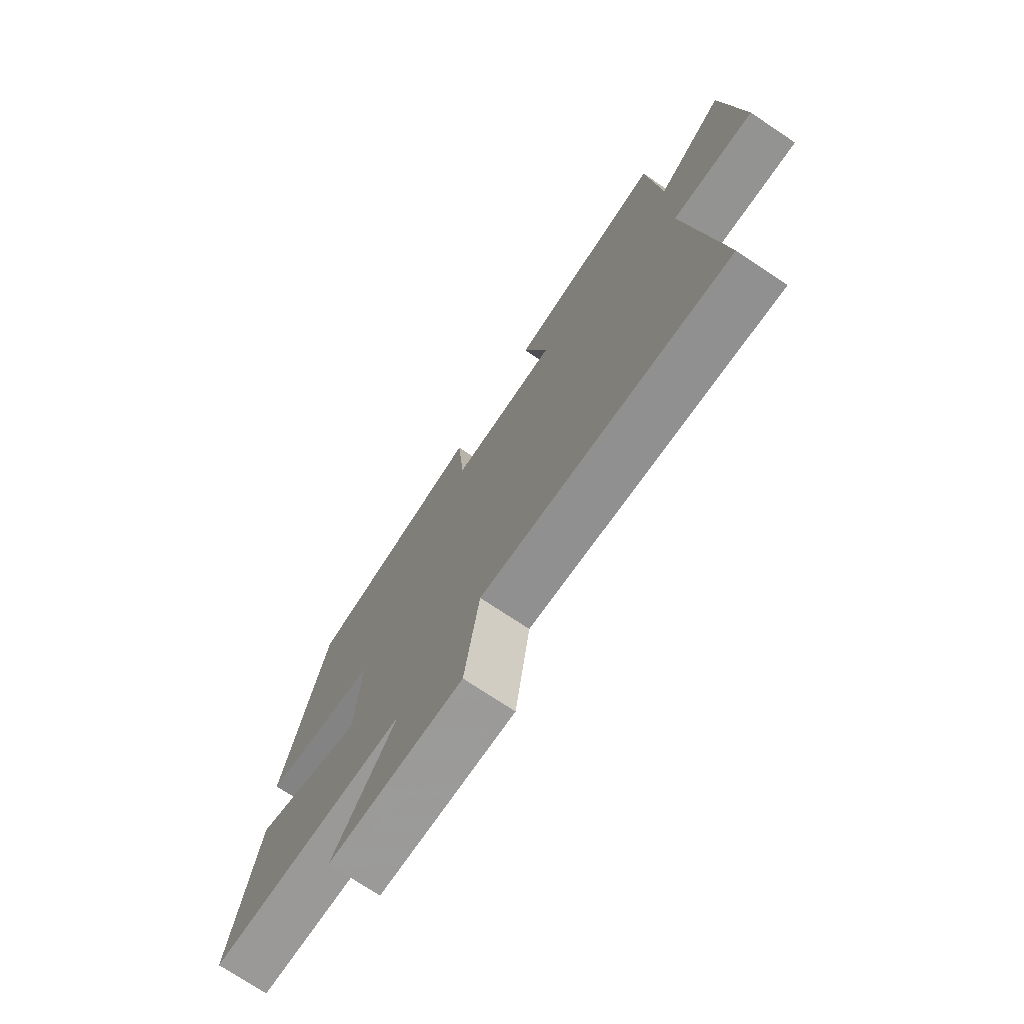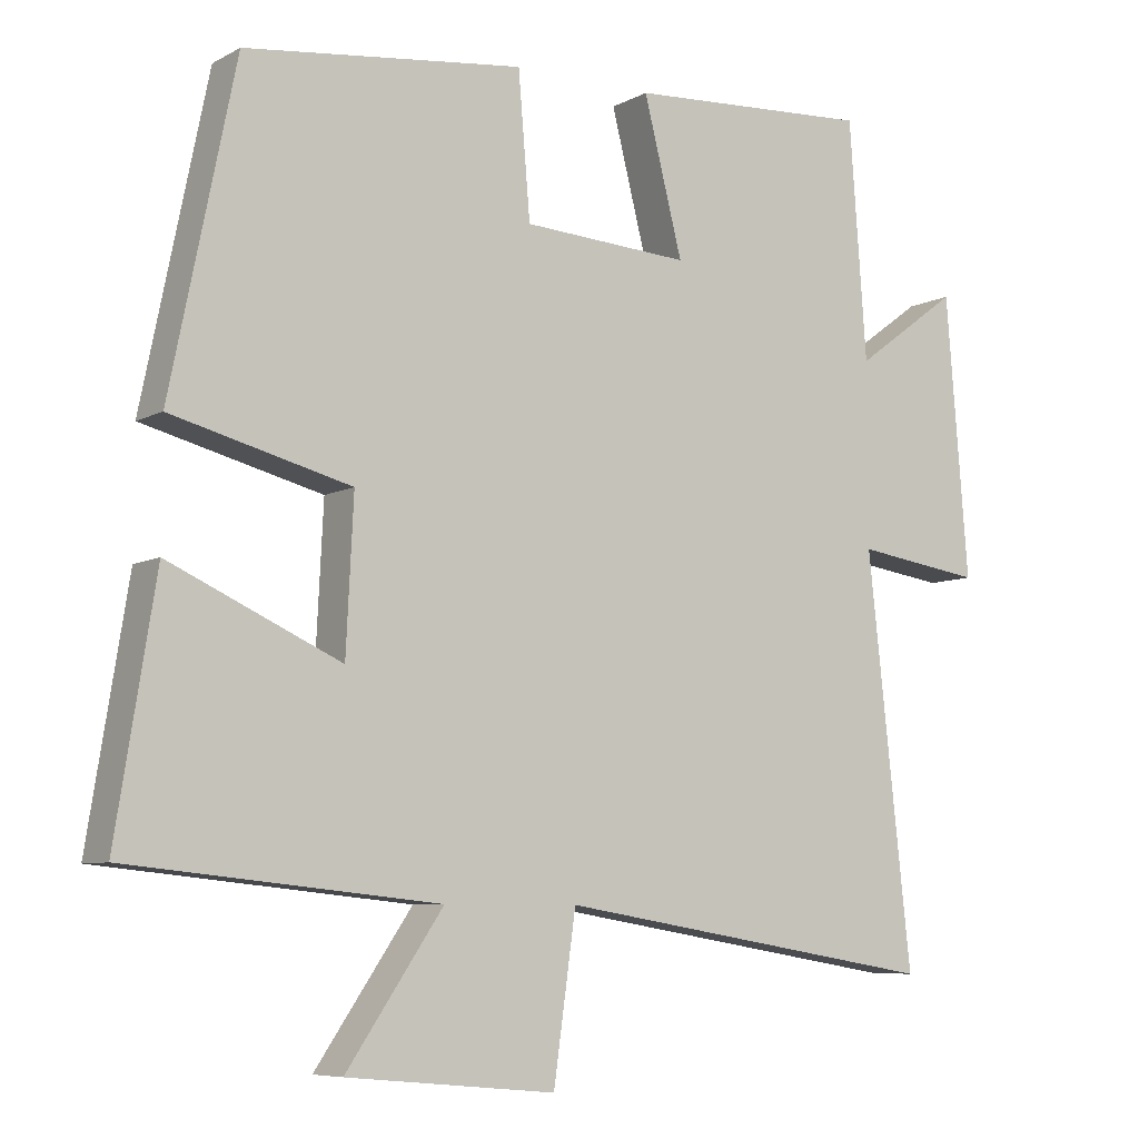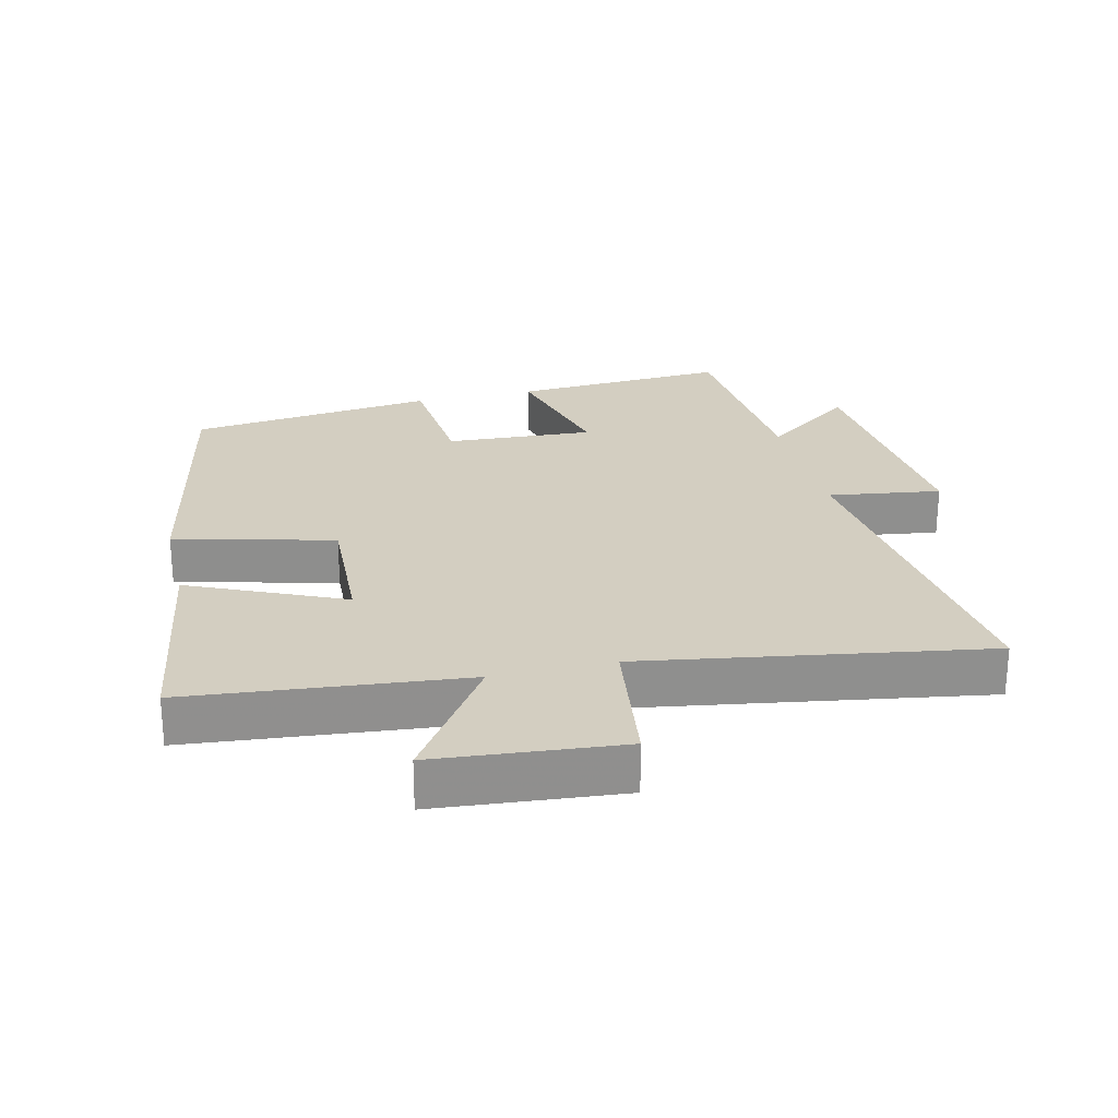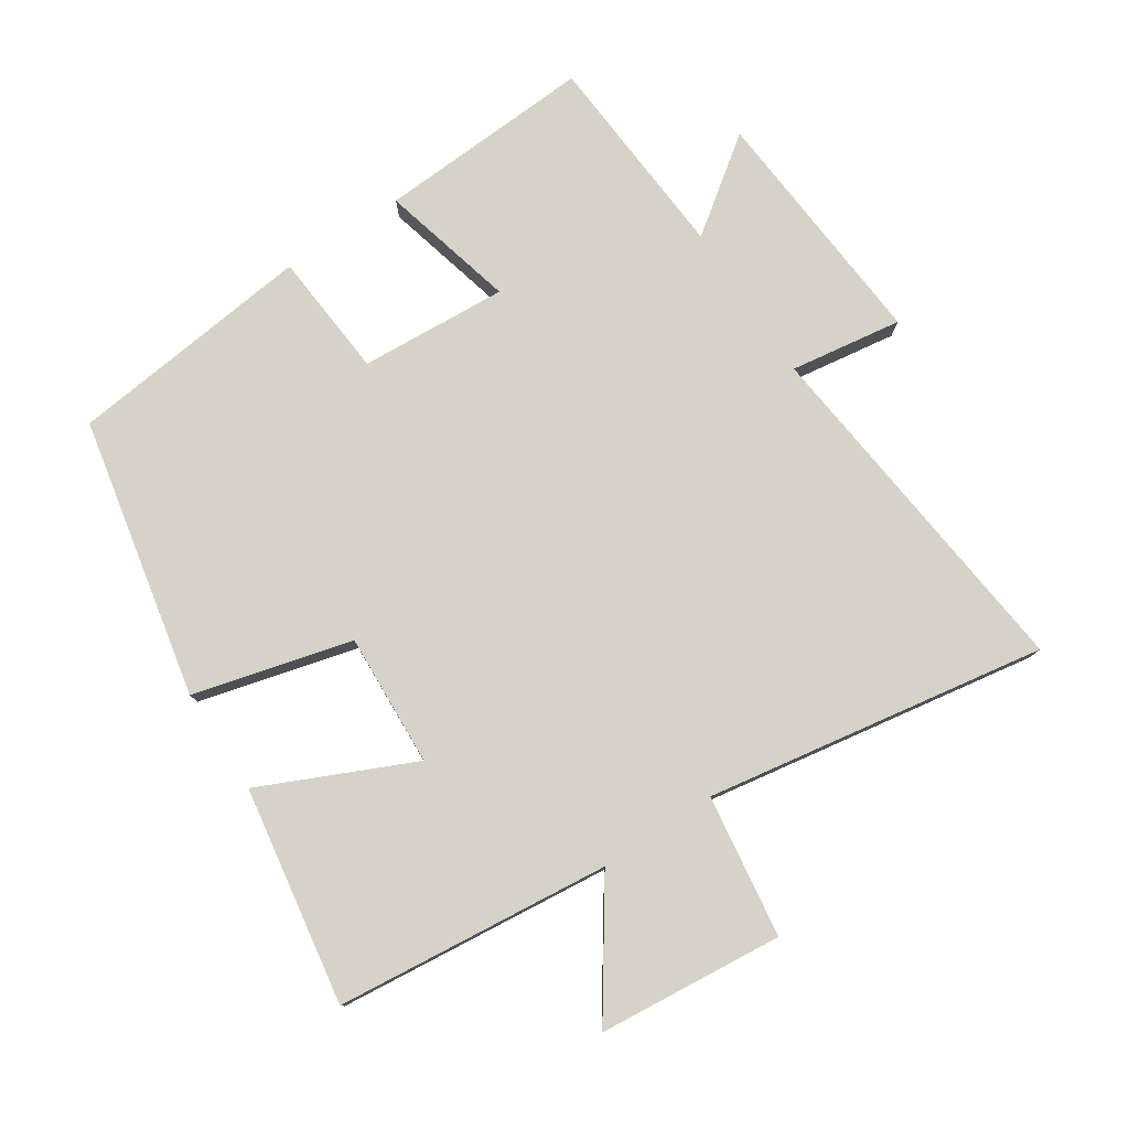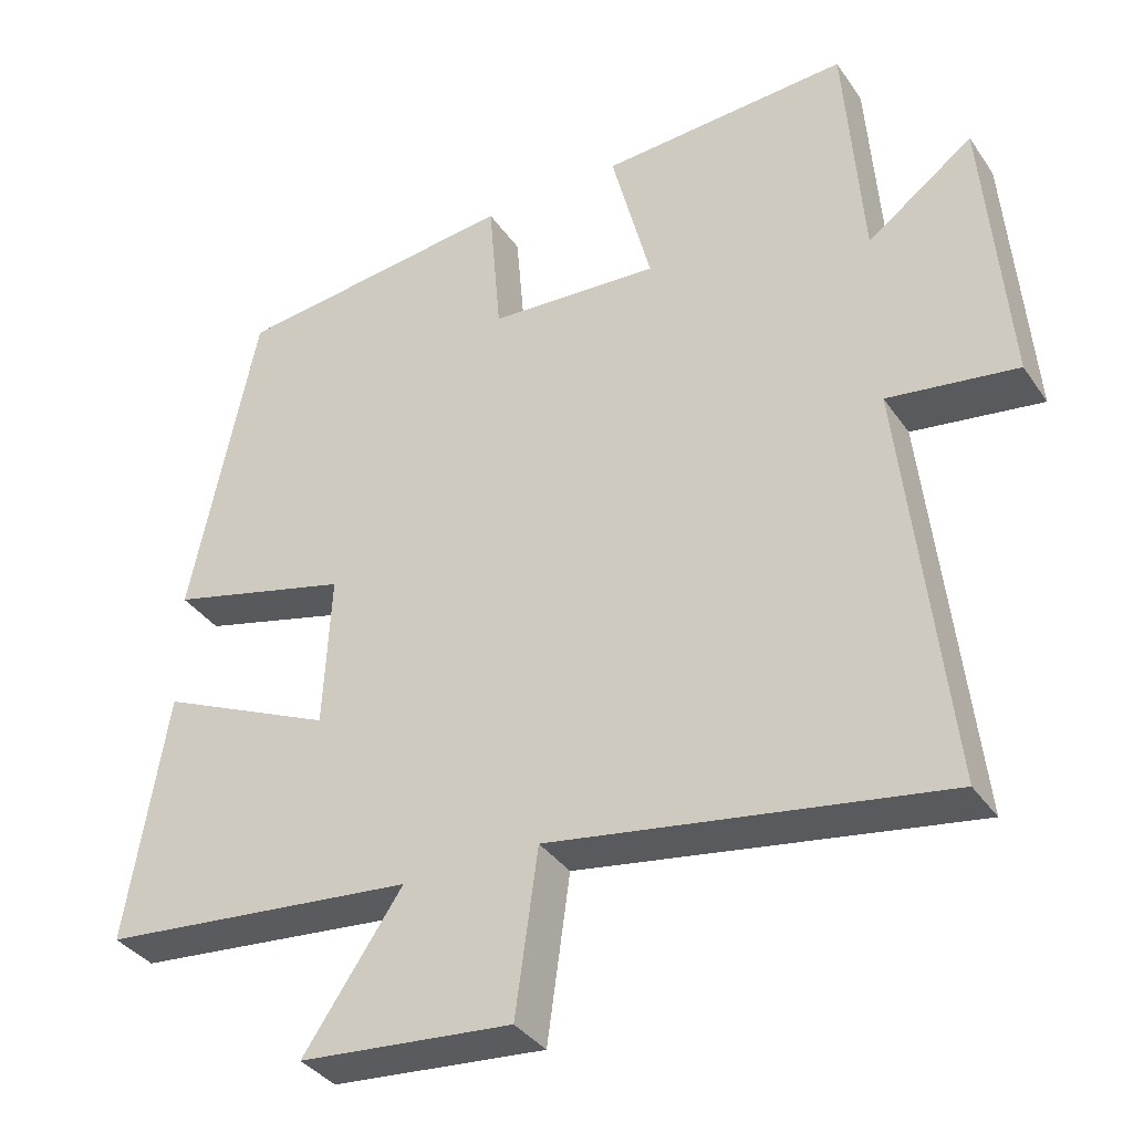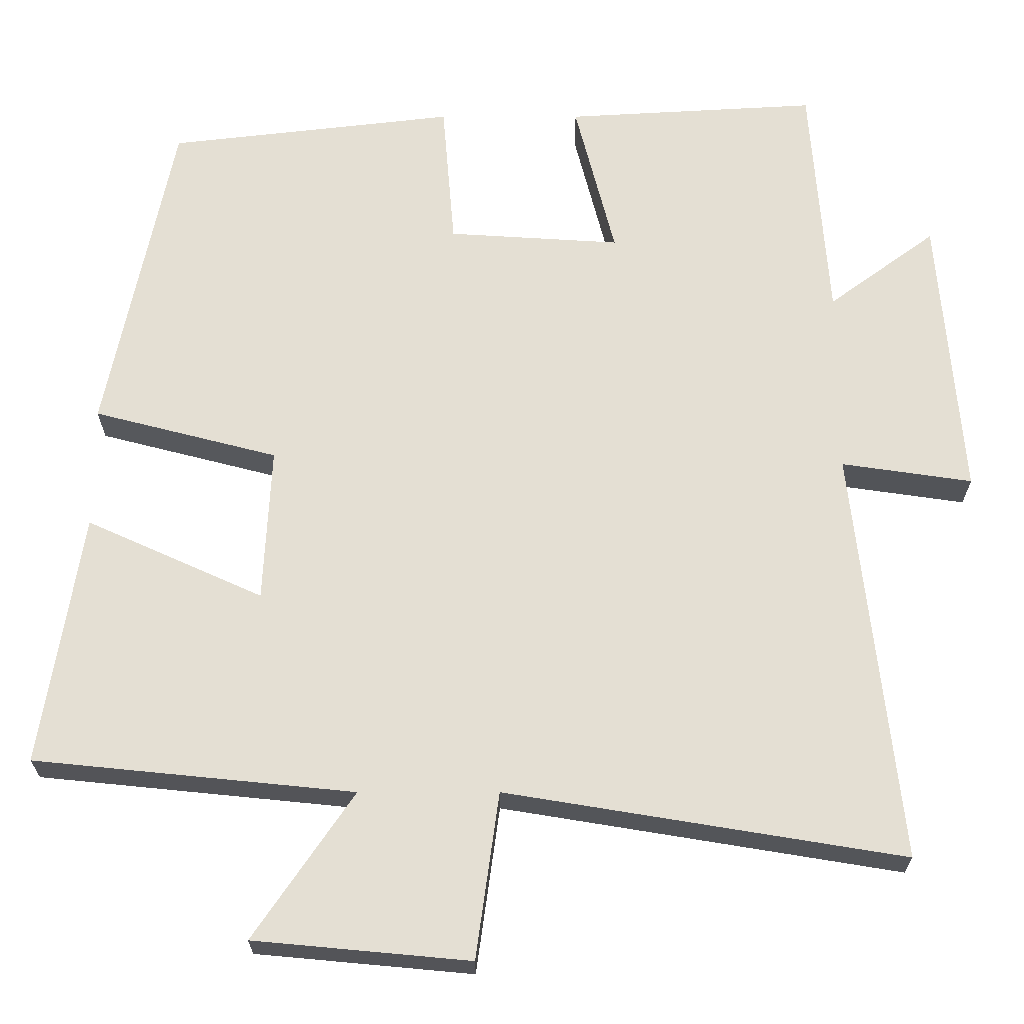
<metadata>
{"format":"obj","ext":"obj","renderer":"f3d","projection":"perspective","resolution":1024,"background":"white","views":[{"elev":-74.4,"azim":-123.6,"up":"+Z"},{"elev":-7.3,"azim":145.8,"up":"+Z"},{"elev":25.1,"azim":166.4,"up":"+Y"},{"elev":78.5,"azim":146.7,"up":"+Y"},{"elev":-36.3,"azim":-149.9,"up":"+Z"},{"elev":-23.6,"azim":-180.0,"up":"+Z"}]}
</metadata>
<code>
v -0.477 0.07 0.519
v -0.149 0.07 0.5
v -0.201 0.07 0.295
v 0.023 0.07 0.309
v 0.039 0.07 0.5
v 0.413 0.07 0.456
v 0.5 0.07 0.031
v 0.26 0.07 -0.031
v 0.27 0.07 -0.233
v 0.5 0.07 -0.129
v 0.553 0.07 -0.458
v 0.137 0.07 -0.5
v 0.267 0.07 -0.69
v -0.013 0.07 -0.716
v -0.043 0.07 -0.5
v -0.559 0.07 -0.585
v -0.5 0.07 -0.044
v -0.67 0.07 -0.069
v -0.64 0.07 0.305
v -0.5 0.07 0.202
v -0.477 0 0.519
v -0.149 0 0.5
v -0.201 0 0.295
v 0.023 0 0.309
v 0.039 0 0.5
v 0.413 0 0.456
v 0.5 0 0.031
v 0.26 0 -0.031
v 0.27 0 -0.233
v 0.5 0 -0.129
v 0.553 0 -0.458
v 0.137 0 -0.5
v 0.267 0 -0.69
v -0.013 0 -0.716
v -0.043 0 -0.5
v -0.559 0 -0.585
v -0.5 0 -0.044
v -0.67 0 -0.069
v -0.64 0 0.305
v -0.5 0 0.202
f 17 18 19 20
f 1 2 3
f 20 1 3
f 17 20 3
f 17 3 4
f 16 17 4
f 15 16 4
f 12 13 14 15
f 11 12 15
f 10 11 15
f 9 10 15
f 15 4 5
f 9 15 5
f 8 9 5
f 5 6 7 8
f 40 39 38 37
f 23 22 21
f 23 21 40
f 23 40 37
f 24 23 37
f 24 37 36
f 24 36 35
f 35 34 33 32
f 35 32 31
f 35 31 30
f 35 30 29
f 25 24 35
f 25 35 29
f 25 29 28
f 28 27 26 25
f 1 21 22 2
f 2 22 23 3
f 3 23 24 4
f 4 24 25 5
f 5 25 26 6
f 6 26 27 7
f 7 27 28 8
f 8 28 29 9
f 9 29 30 10
f 10 30 31 11
f 11 31 32 12
f 12 32 33 13
f 13 33 34 14
f 14 34 35 15
f 15 35 36 16
f 16 36 37 17
f 17 37 38 18
f 18 38 39 19
f 19 39 40 20
f 20 40 21 1

</code>
